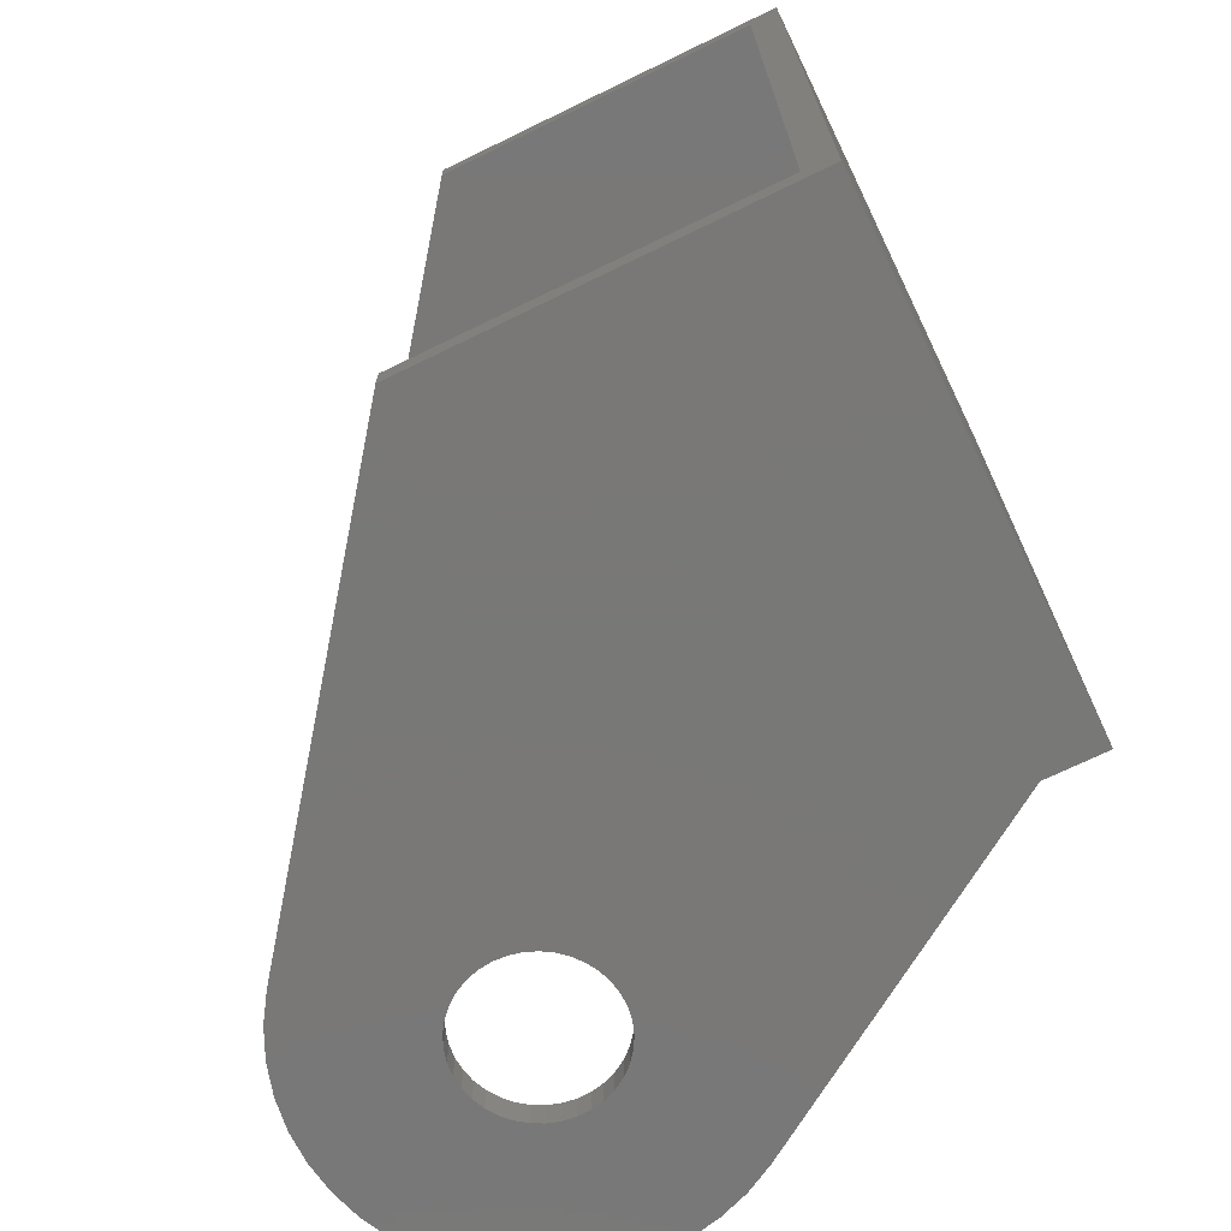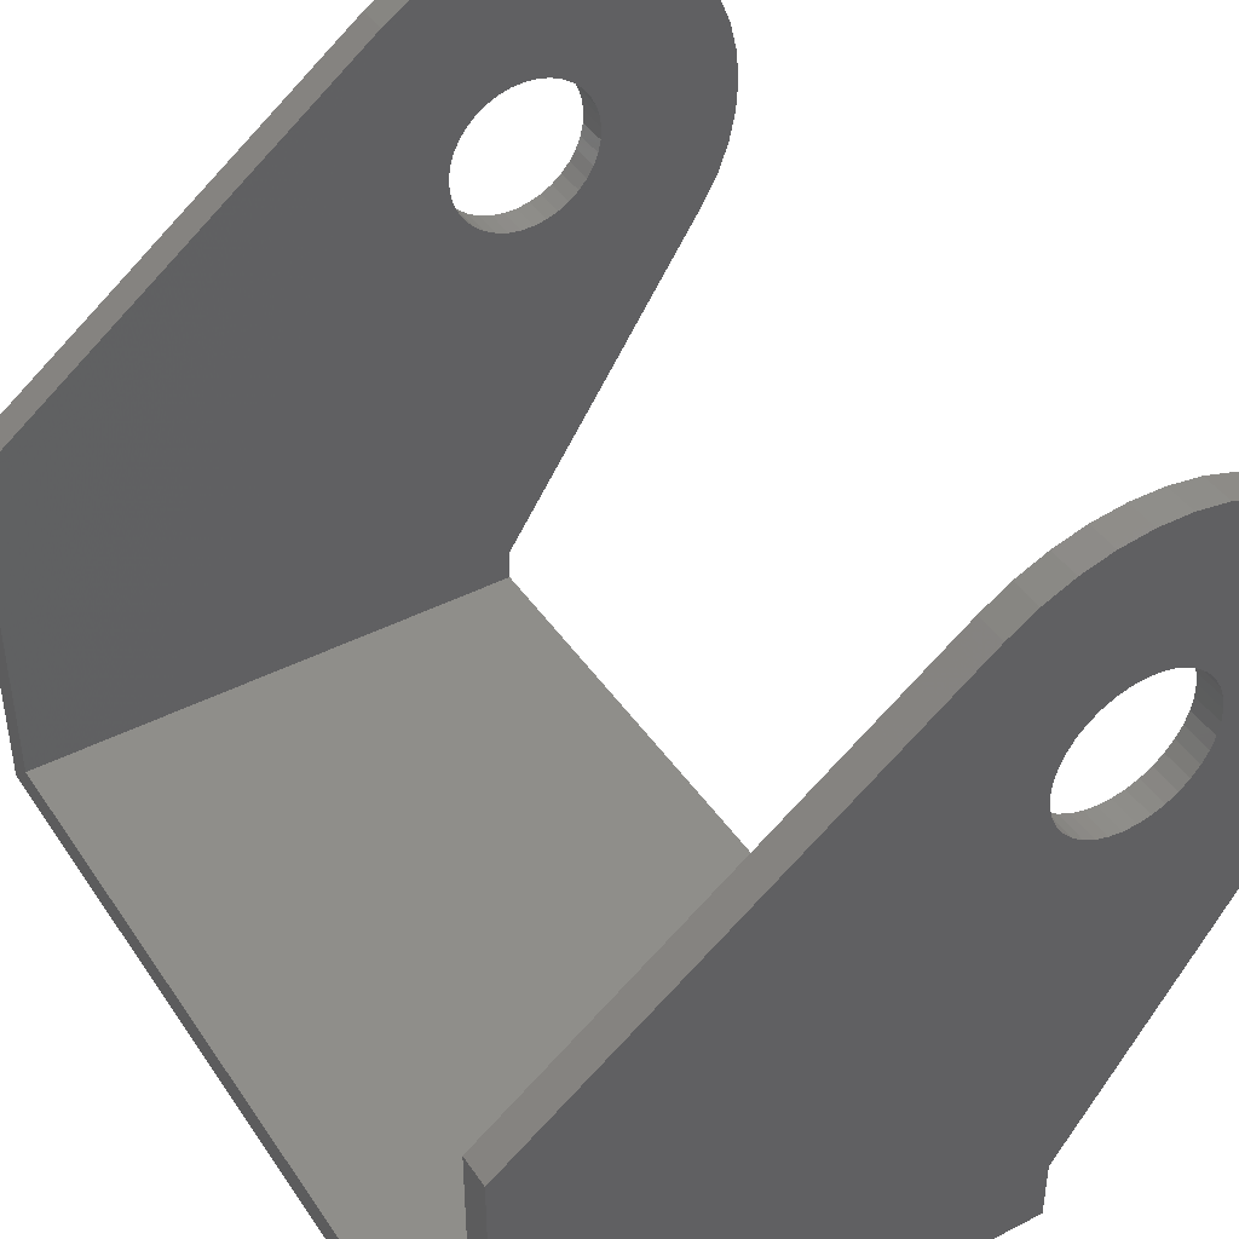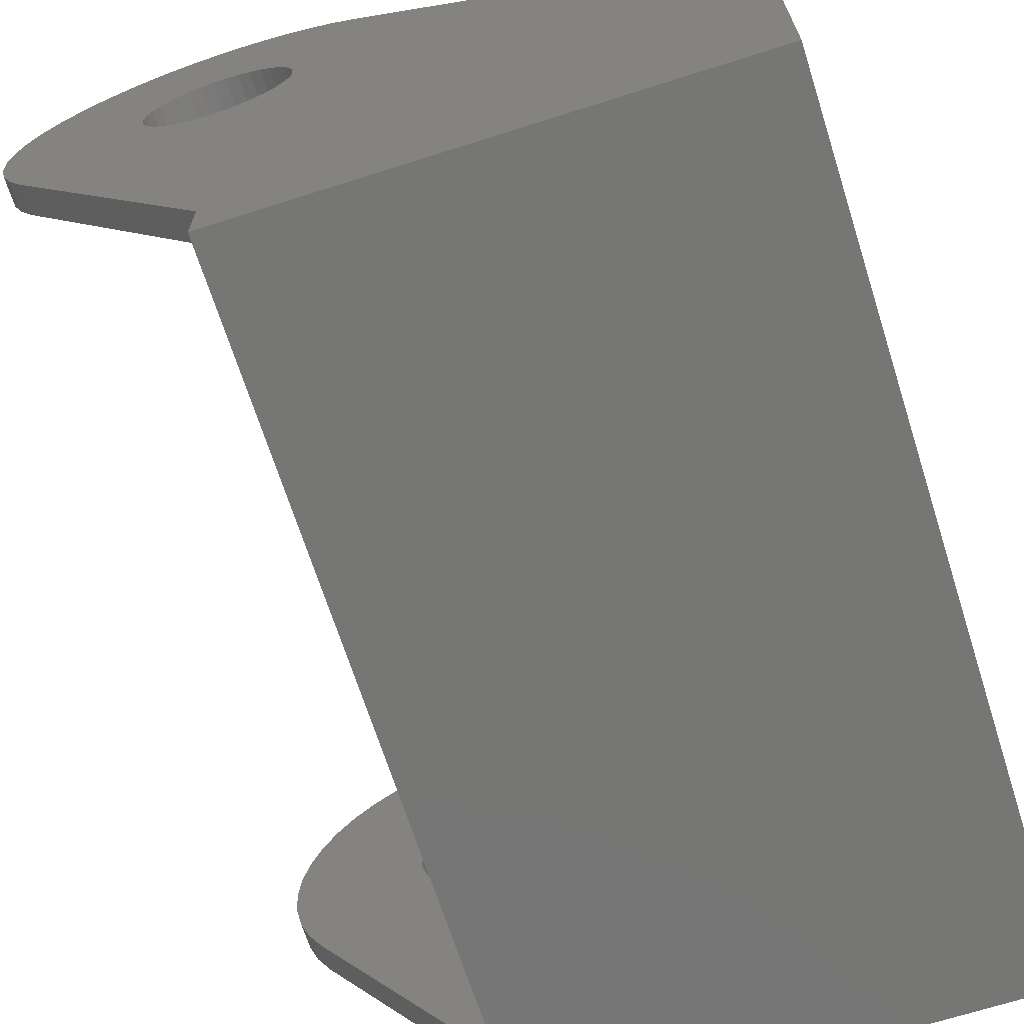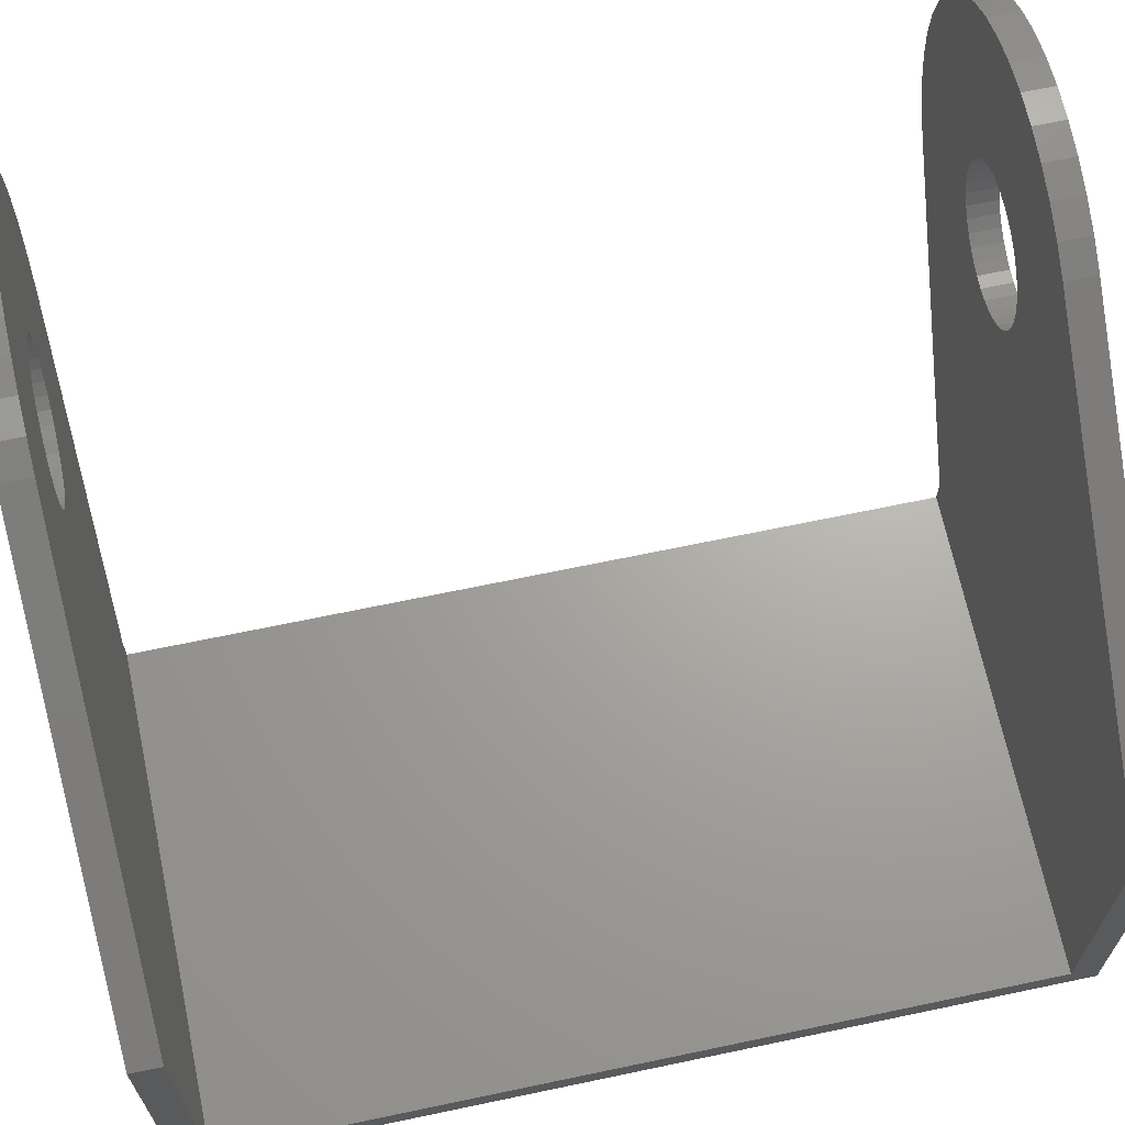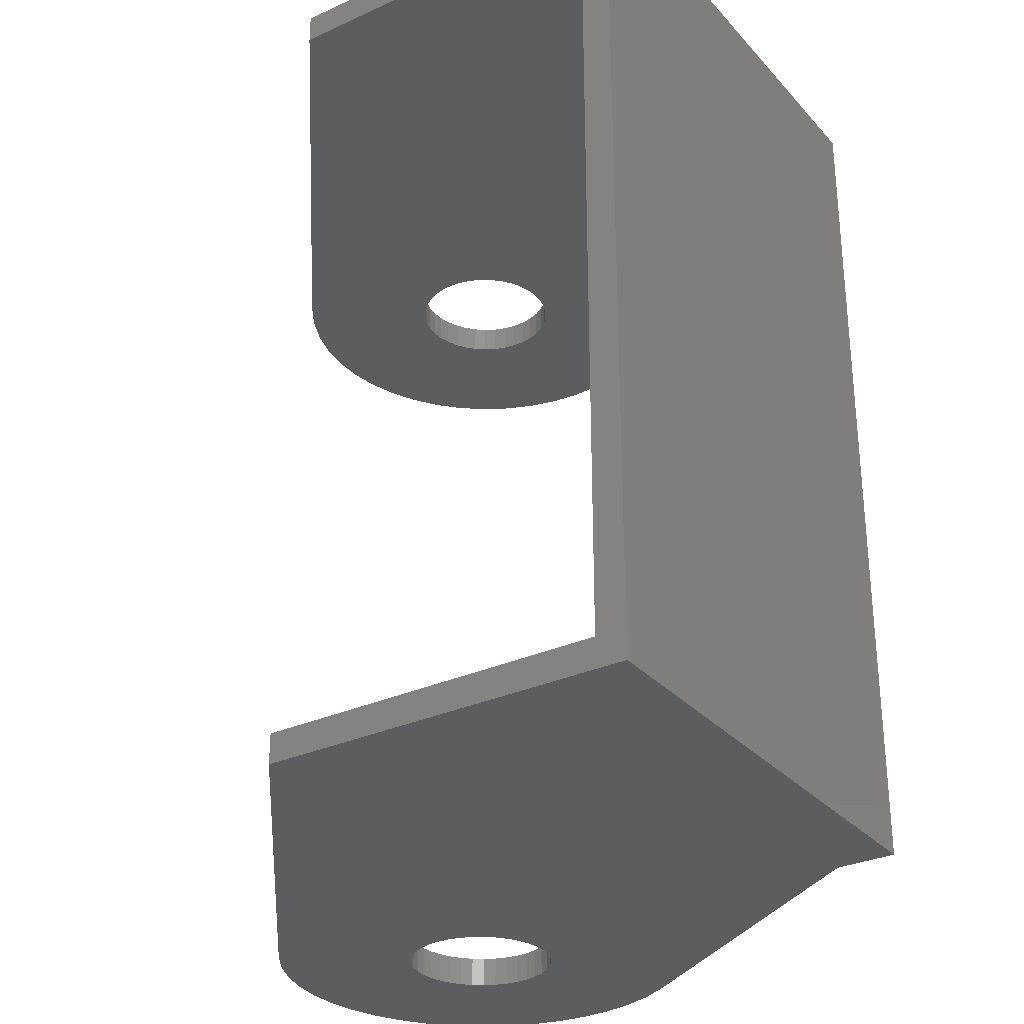
<metadata>
{"format":"stl","ext":"stl","renderer":"f3d","projection":"perspective","resolution":1024,"background":"white","views":[{"elev":-71.1,"azim":-64.1,"up":"+Z"},{"elev":42.8,"azim":-31.4,"up":"+Y"},{"elev":-68.3,"azim":-162.3,"up":"+Y"},{"elev":67.3,"azim":-101.9,"up":"+Y"},{"elev":-30.4,"azim":-56.5,"up":"+Z"}]}
</metadata>
<code>
# stl→obj: 280 verts, 492 faces
v 35.74 19.36 8.374e-17
v 35.74 19.36 1.524
v 25.15 3.048 8.132e-17
v 25.15 3.048 1.524
v 36.51 20.76 0
v 36.51 20.76 1.524
v 37.07 22.27 0
v 37.07 22.27 1.524
v 37.4 23.84 0
v 37.4 23.84 1.524
v 37.5 25.45 0
v 37.5 25.45 1.524
v 37.36 27.05 0
v 37.36 27.05 1.524
v 36.99 28.61 0
v 36.99 28.61 1.524
v 36.39 30.1 0
v 36.39 30.1 1.524
v 35.58 31.49 0
v 35.58 31.49 1.524
v 34.57 32.74 0
v 34.57 32.74 1.524
v 33.4 33.84 0
v 33.4 33.84 1.524
v 32.07 34.74 0
v 32.07 34.74 1.524
v 30.63 35.45 0
v 30.63 35.45 1.524
v 29.09 35.93 0
v 29.09 35.93 1.524
v 27.51 36.19 0
v 27.51 36.19 1.524
v 25.9 36.21 0
v 25.9 36.21 1.524
v 24.31 35.99 0
v 24.31 35.99 1.524
v 22.77 35.54 0
v 22.77 35.54 1.524
v 21.31 34.87 0
v 21.31 34.87 1.524
v 19.96 33.99 -9.734e-17
v 19.96 33.99 1.524
v 0 18.8 5.421e-17
v 0 18.8 1.524
v 26.58 29.11 1.524
v 26.58 29.11 -3.253e-16
v 27.22 29.06 1.524
v 27.22 29.06 -4.337e-16
v 27.85 28.9 1.524
v 27.85 28.9 -4.337e-16
v 28.43 28.63 1.524
v 28.43 28.63 -4.337e-16
v 28.97 28.27 1.524
v 28.97 28.27 -4.337e-16
v 29.44 27.82 1.524
v 29.44 27.82 -4.337e-16
v 29.82 27.3 1.524
v 29.82 27.3 -4.337e-16
v 30.11 26.73 1.524
v 30.11 26.73 -4.337e-16
v 30.3 26.11 1.524
v 30.3 26.11 -4.337e-16
v 30.38 25.47 1.524
v 30.38 25.47 -4.337e-16
v 30.36 24.82 1.524
v 30.36 24.82 -4.337e-16
v 30.22 24.19 1.524
v 30.22 24.19 -4.337e-16
v 29.98 23.59 1.524
v 29.98 23.59 -4.337e-16
v 29.64 23.04 1.524
v 29.64 23.04 -4.337e-16
v 29.21 22.55 1.524
v 29.21 22.55 -4.337e-16
v 28.71 22.15 1.524
v 28.71 22.15 -4.337e-16
v 28.15 21.83 1.524
v 28.15 21.83 -4.337e-16
v 27.54 21.62 1.524
v 27.54 21.62 -4.337e-16
v 26.9 21.51 1.524
v 26.9 21.51 -4.337e-16
v 26.25 21.51 1.524
v 26.25 21.51 -4.337e-16
v 25.62 21.62 1.524
v 25.62 21.62 -4.337e-16
v 25.01 21.83 1.524
v 25.01 21.83 -4.337e-16
v 24.44 22.15 1.524
v 24.44 22.15 -4.337e-16
v 23.94 22.55 1.524
v 23.94 22.55 -4.337e-16
v 23.51 23.04 1.524
v 23.51 23.04 -4.337e-16
v 23.17 23.59 1.524
v 23.17 23.59 -4.337e-16
v 22.93 24.19 1.524
v 22.93 24.19 -4.337e-16
v 22.8 24.82 1.524
v 22.8 24.82 -4.337e-16
v 22.77 25.47 1.524
v 22.77 25.47 -4.337e-16
v 22.85 26.11 1.524
v 22.85 26.11 -4.337e-16
v 23.04 26.73 1.524
v 23.04 26.73 -4.337e-16
v 23.33 27.3 1.524
v 23.33 27.3 -4.337e-16
v 23.72 27.82 1.524
v 23.72 27.82 -4.337e-16
v 24.18 28.27 1.524
v 24.18 28.27 -4.337e-16
v 24.72 28.63 1.524
v 24.72 28.63 -4.337e-16
v 25.31 28.9 1.524
v 25.31 28.9 -4.337e-16
v 25.93 29.06 1.524
v 25.93 29.06 -4.337e-16
v 22.85 26.11 0
v 22.77 25.47 0
v 25.15 0 0
v 0 0 0
v 22.8 24.82 0
v 22.93 24.19 0
v 23.17 23.59 0
v 24.18 28.27 0
v 23.72 27.82 0
v 23.33 27.3 0
v 23.04 26.73 0
v 23.51 23.04 0
v 23.94 22.55 0
v 24.44 22.15 0
v 25.01 21.83 0
v 30.11 26.73 0
v 30.3 26.11 0
v 30.38 25.47 0
v 30.36 24.82 0
v 30.22 24.19 0
v 29.98 23.59 0
v 29.64 23.04 0
v 29.21 22.55 0
v 27.22 29.06 0
v 27.85 28.9 0
v 28.43 28.63 0
v 28.97 28.27 0
v 29.44 27.82 0
v 29.82 27.3 0
v 25.62 21.62 0
v 26.25 21.51 0
v 26.9 21.51 0
v 27.54 21.62 0
v 28.15 21.83 0
v 28.71 22.15 0
v 24.72 28.63 0
v 25.31 28.9 0
v 25.93 29.06 0
v 0 1.524 1.524
v 25.15 1.524 1.524
v 0 0 44.2
v 25.15 0 44.2
v 25.15 3.048 42.67
v 25.15 3.048 44.2
v 25.15 1.524 42.67
v 35.74 19.36 44.2
v 35.74 19.36 42.67
v 36.51 20.76 42.67
v 36.51 20.76 44.2
v 37.07 22.27 42.67
v 37.07 22.27 44.2
v 37.4 23.84 42.67
v 37.4 23.84 44.2
v 37.5 25.45 42.67
v 37.5 25.45 44.2
v 37.36 27.05 42.67
v 37.36 27.05 44.2
v 36.99 28.61 42.67
v 36.99 28.61 44.2
v 36.39 30.1 42.67
v 36.39 30.1 44.2
v 35.58 31.49 42.67
v 35.58 31.49 44.2
v 34.57 32.74 42.67
v 34.57 32.74 44.2
v 33.4 33.84 42.67
v 33.4 33.84 44.2
v 32.07 34.74 42.67
v 32.07 34.74 44.2
v 30.63 35.45 42.67
v 30.63 35.45 44.2
v 29.09 35.93 42.67
v 29.09 35.93 44.2
v 27.51 36.19 42.67
v 27.51 36.19 44.2
v 25.9 36.21 42.67
v 25.9 36.21 44.2
v 24.31 35.99 42.67
v 24.31 35.99 44.2
v 22.77 35.54 42.67
v 22.77 35.54 44.2
v 21.31 34.87 42.67
v 21.31 34.87 44.2
v 19.96 33.99 42.67
v 19.96 33.99 44.2
v 8.674e-16 18.8 44.2
v 0 18.8 42.67
v 0 1.524 42.67
v 27.69 21.66 44.2
v 27.06 21.53 44.2
v 29.73 23.17 44.2
v 30.05 23.74 44.2
v 30.26 24.34 44.2
v 30.37 24.98 44.2
v 30.37 25.63 44.2
v 29.33 22.67 44.2
v 28.84 22.24 44.2
v 28.29 21.9 44.2
v 26.42 21.5 44.2
v 25.77 21.58 44.2
v 25.16 21.77 44.2
v 24.58 22.06 44.2
v 24.06 22.44 44.2
v 23.61 22.91 44.2
v 23.25 23.45 44.2
v 22.98 24.04 44.2
v 22.82 24.66 44.2
v 22.77 25.3 44.2
v 22.82 25.95 44.2
v 22.98 26.57 44.2
v 23.25 27.16 44.2
v 23.61 27.7 44.2
v 24.06 28.16 44.2
v 24.58 28.55 44.2
v 25.16 28.84 44.2
v 25.77 29.03 44.2
v 26.42 29.11 44.2
v 27.06 29.08 44.2
v 27.69 28.95 44.2
v 28.29 28.71 44.2
v 30.26 26.26 44.2
v 30.05 26.87 44.2
v 29.73 27.44 44.2
v 29.33 27.94 44.2
v 28.84 28.37 44.2
v 22.82 25.95 42.67
v 22.77 25.3 42.67
v 23.25 23.45 42.67
v 23.61 22.91 42.67
v 24.06 22.44 42.67
v 24.58 22.06 42.67
v 25.16 21.77 42.67
v 25.77 21.58 42.67
v 26.42 21.5 42.67
v 27.06 21.53 42.67
v 22.82 24.66 42.67
v 22.98 24.04 42.67
v 24.06 28.16 42.67
v 23.61 27.7 42.67
v 23.25 27.16 42.67
v 22.98 26.57 42.67
v 28.84 22.24 42.67
v 28.29 21.9 42.67
v 27.69 21.66 42.67
v 24.58 28.55 42.67
v 25.16 28.84 42.67
v 25.77 29.03 42.67
v 26.42 29.11 42.67
v 27.06 29.08 42.67
v 27.69 28.95 42.67
v 28.29 28.71 42.67
v 28.84 28.37 42.67
v 29.33 27.94 42.67
v 29.73 27.44 42.67
v 30.05 26.87 42.67
v 30.26 26.26 42.67
v 29.33 22.67 42.67
v 29.73 23.17 42.67
v 30.05 23.74 42.67
v 30.26 24.34 42.67
v 30.37 24.98 42.67
v 30.37 25.63 42.67
f 1 2 3
f 3 2 4
f 2 1 5
f 2 5 6
f 6 5 7
f 6 7 8
f 8 7 9
f 8 9 10
f 10 9 11
f 10 11 12
f 12 11 13
f 12 13 14
f 14 13 15
f 14 15 16
f 16 15 17
f 16 17 18
f 18 17 19
f 18 19 20
f 20 19 21
f 20 21 22
f 22 21 23
f 22 23 24
f 24 23 25
f 24 25 26
f 26 25 27
f 26 27 28
f 28 27 29
f 28 29 30
f 30 29 31
f 30 31 32
f 32 31 33
f 32 33 34
f 34 33 35
f 34 35 36
f 36 35 37
f 36 37 38
f 38 37 39
f 38 39 40
f 40 39 41
f 40 41 42
f 43 44 41
f 41 44 42
f 45 46 47
f 47 46 48
f 47 48 49
f 49 48 50
f 49 50 51
f 51 50 52
f 51 52 53
f 53 52 54
f 53 54 55
f 55 54 56
f 55 56 57
f 57 56 58
f 57 58 59
f 59 58 60
f 59 60 61
f 61 60 62
f 61 62 63
f 63 62 64
f 63 64 65
f 65 64 66
f 65 66 67
f 67 66 68
f 67 68 69
f 69 68 70
f 69 70 71
f 71 70 72
f 71 72 73
f 73 72 74
f 73 74 75
f 75 74 76
f 75 76 77
f 77 76 78
f 77 78 79
f 79 78 80
f 79 80 81
f 81 80 82
f 81 82 83
f 83 82 84
f 83 84 85
f 85 84 86
f 85 86 87
f 87 86 88
f 87 88 89
f 89 88 90
f 89 90 91
f 91 90 92
f 91 92 93
f 93 92 94
f 93 94 95
f 95 94 96
f 95 96 97
f 97 96 98
f 97 98 99
f 99 98 100
f 99 100 101
f 101 100 102
f 101 102 103
f 103 102 104
f 103 104 105
f 105 104 106
f 105 106 107
f 107 106 108
f 107 108 109
f 109 108 110
f 109 110 111
f 111 110 112
f 111 112 113
f 113 112 114
f 113 114 115
f 115 114 116
f 115 116 117
f 117 116 118
f 117 118 45
f 45 118 46
f 119 120 43
f 121 122 3
f 3 122 43
f 120 123 43
f 43 123 124
f 43 124 125
f 126 127 41
f 41 127 128
f 41 128 43
f 43 128 129
f 43 129 119
f 125 130 43
f 43 130 131
f 43 131 3
f 3 131 132
f 3 132 133
f 134 15 135
f 135 15 13
f 135 13 136
f 136 13 11
f 136 11 137
f 137 11 9
f 137 9 138
f 138 9 7
f 138 7 139
f 139 7 5
f 139 5 140
f 140 5 1
f 140 1 141
f 46 31 142
f 142 31 29
f 142 29 143
f 143 29 27
f 143 27 144
f 144 27 25
f 144 25 145
f 145 25 23
f 145 23 146
f 146 23 21
f 146 21 147
f 147 21 19
f 147 19 134
f 134 19 17
f 134 17 15
f 133 148 3
f 3 148 149
f 3 149 150
f 150 151 3
f 3 151 152
f 3 152 1
f 1 152 153
f 1 153 141
f 126 41 154
f 154 41 39
f 154 39 155
f 155 39 37
f 155 37 156
f 156 37 35
f 156 35 46
f 46 35 33
f 46 33 31
f 157 158 44
f 44 158 4
f 61 16 59
f 59 16 18
f 59 18 57
f 57 18 20
f 57 20 55
f 55 20 22
f 55 22 53
f 53 22 24
f 53 24 51
f 51 24 26
f 51 26 49
f 49 26 28
f 49 28 47
f 71 2 69
f 69 2 6
f 69 6 67
f 67 6 8
f 67 8 65
f 65 8 10
f 65 10 63
f 63 10 12
f 63 12 61
f 61 12 14
f 61 14 16
f 107 42 105
f 105 42 44
f 105 44 103
f 97 44 95
f 95 44 93
f 97 99 44
f 44 99 101
f 44 101 103
f 71 73 2
f 2 73 75
f 2 75 4
f 4 75 77
f 4 77 79
f 79 81 4
f 4 81 83
f 4 83 85
f 85 87 4
f 4 87 89
f 4 89 44
f 44 89 91
f 44 91 93
f 107 109 42
f 42 109 111
f 42 111 40
f 40 111 113
f 40 113 38
f 38 113 115
f 38 115 36
f 36 115 117
f 36 117 34
f 34 117 45
f 34 45 32
f 32 45 47
f 32 47 30
f 30 47 28
f 159 122 160
f 160 122 121
f 161 162 163
f 163 162 160
f 163 160 158
f 158 160 121
f 158 121 4
f 4 121 3
f 164 162 165
f 165 162 161
f 164 165 166
f 164 166 167
f 167 166 168
f 167 168 169
f 169 168 170
f 169 170 171
f 171 170 172
f 171 172 173
f 173 172 174
f 173 174 175
f 175 174 176
f 175 176 177
f 177 176 178
f 177 178 179
f 179 178 180
f 179 180 181
f 181 180 182
f 181 182 183
f 183 182 184
f 183 184 185
f 185 184 186
f 185 186 187
f 187 186 188
f 187 188 189
f 189 188 190
f 189 190 191
f 191 190 192
f 191 192 193
f 193 192 194
f 193 194 195
f 195 194 196
f 195 196 197
f 197 196 198
f 197 198 199
f 199 198 200
f 199 200 201
f 201 200 202
f 201 202 203
f 204 203 205
f 205 203 202
f 44 43 157
f 157 43 122
f 157 122 206
f 206 122 159
f 206 159 205
f 205 159 204
f 158 157 163
f 163 157 206
f 207 208 162
f 209 164 210
f 210 164 167
f 210 167 211
f 211 167 169
f 211 169 212
f 212 169 171
f 212 171 213
f 209 214 164
f 164 214 215
f 164 215 162
f 162 215 216
f 162 216 207
f 208 217 162
f 162 217 218
f 162 218 219
f 219 220 162
f 162 220 204
f 162 204 160
f 160 204 159
f 220 221 204
f 204 221 222
f 204 222 223
f 223 224 204
f 204 224 225
f 204 225 226
f 226 227 204
f 204 227 228
f 204 228 203
f 203 228 229
f 229 230 203
f 203 230 231
f 203 231 201
f 201 231 232
f 201 232 199
f 199 232 233
f 199 233 197
f 197 233 234
f 197 234 195
f 195 234 235
f 195 235 193
f 193 235 236
f 193 236 191
f 191 236 237
f 191 237 189
f 189 237 238
f 171 173 213
f 213 173 175
f 213 175 239
f 239 175 177
f 239 177 240
f 240 177 179
f 240 179 241
f 241 179 181
f 241 181 242
f 242 181 183
f 242 183 243
f 243 183 185
f 243 185 238
f 238 185 187
f 238 187 189
f 244 245 205
f 163 206 161
f 161 206 205
f 246 247 205
f 205 247 248
f 205 248 161
f 161 248 249
f 161 249 250
f 250 251 161
f 161 251 252
f 161 252 253
f 245 254 205
f 205 254 255
f 205 255 246
f 256 257 202
f 202 257 258
f 202 258 205
f 205 258 259
f 205 259 244
f 260 165 261
f 261 165 161
f 261 161 262
f 262 161 253
f 256 202 263
f 263 202 200
f 263 200 264
f 264 200 198
f 264 198 265
f 265 198 196
f 265 196 266
f 266 196 194
f 266 194 267
f 267 194 192
f 267 192 268
f 192 190 268
f 268 190 188
f 268 188 269
f 269 188 186
f 269 186 270
f 270 186 184
f 270 184 271
f 271 184 182
f 271 182 272
f 272 182 180
f 272 180 273
f 273 180 178
f 273 178 274
f 260 275 165
f 165 275 276
f 165 276 166
f 166 276 277
f 166 277 168
f 168 277 278
f 168 278 170
f 170 278 279
f 170 279 172
f 172 279 280
f 172 280 174
f 174 280 274
f 174 274 176
f 176 274 178
f 226 245 227
f 227 245 244
f 227 244 228
f 228 244 259
f 228 259 229
f 229 259 258
f 229 258 230
f 230 258 257
f 230 257 231
f 231 257 256
f 231 256 232
f 232 256 263
f 232 263 233
f 233 263 264
f 233 264 234
f 234 264 265
f 234 265 235
f 235 265 266
f 235 266 236
f 236 266 267
f 236 267 237
f 237 267 268
f 237 268 238
f 238 268 269
f 238 269 243
f 243 269 270
f 243 270 242
f 242 270 271
f 242 271 241
f 241 271 272
f 241 272 240
f 240 272 273
f 240 273 239
f 239 273 274
f 239 274 213
f 213 274 280
f 213 280 212
f 212 280 279
f 212 279 211
f 211 279 278
f 211 278 210
f 210 278 277
f 210 277 209
f 209 277 276
f 209 276 214
f 214 276 275
f 214 275 215
f 215 275 260
f 215 260 216
f 216 260 261
f 216 261 207
f 207 261 262
f 207 262 208
f 208 262 253
f 208 253 217
f 217 253 252
f 217 252 218
f 218 252 251
f 218 251 219
f 219 251 250
f 219 250 220
f 220 250 249
f 220 249 221
f 221 249 248
f 221 248 222
f 222 248 247
f 222 247 223
f 223 247 246
f 223 246 224
f 224 246 255
f 224 255 225
f 225 255 254
f 225 254 226
f 226 254 245

</code>
